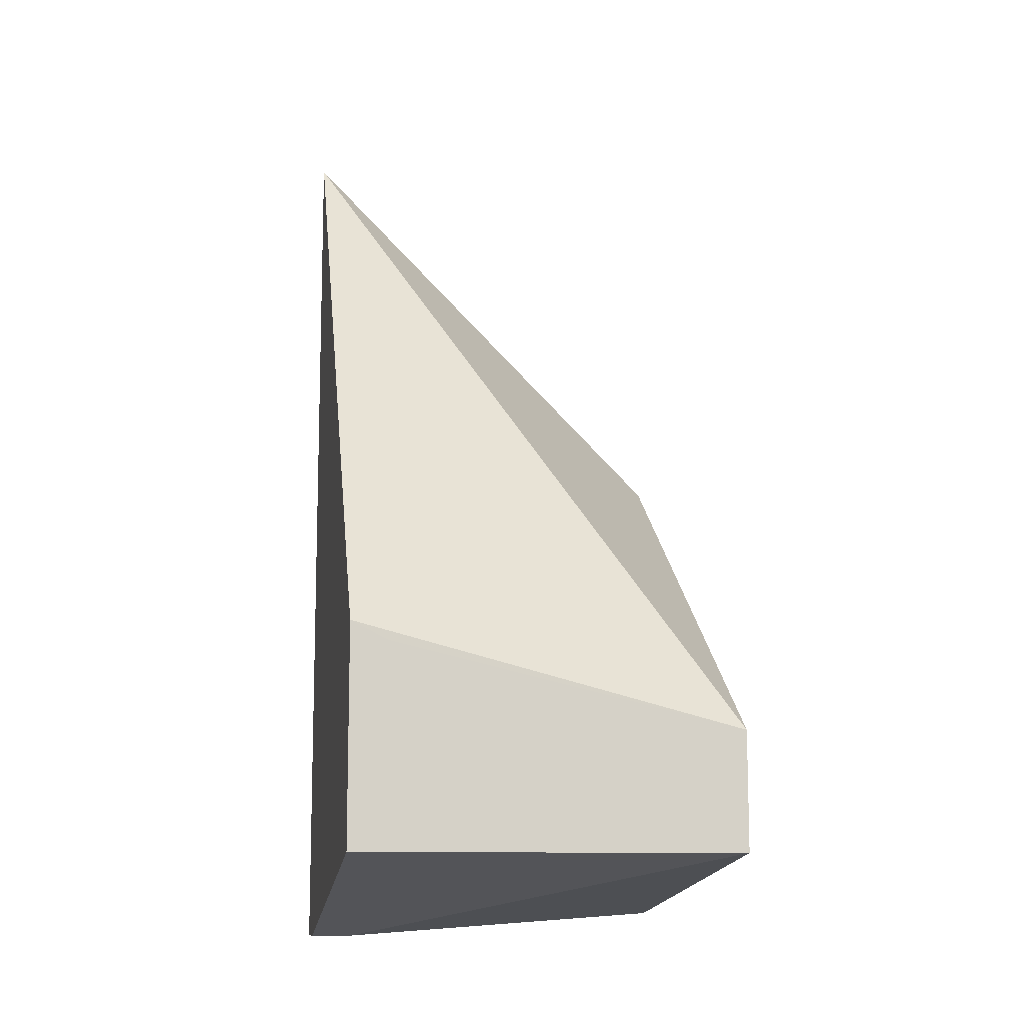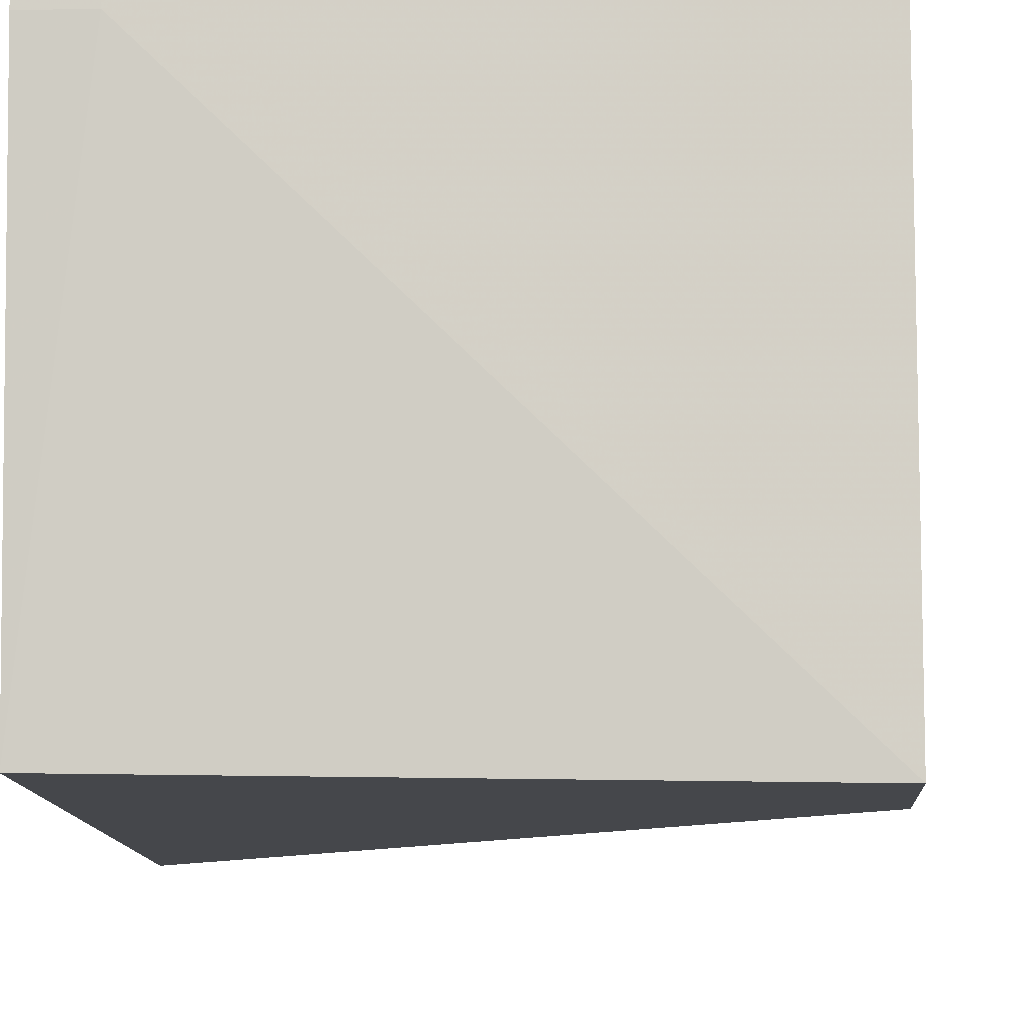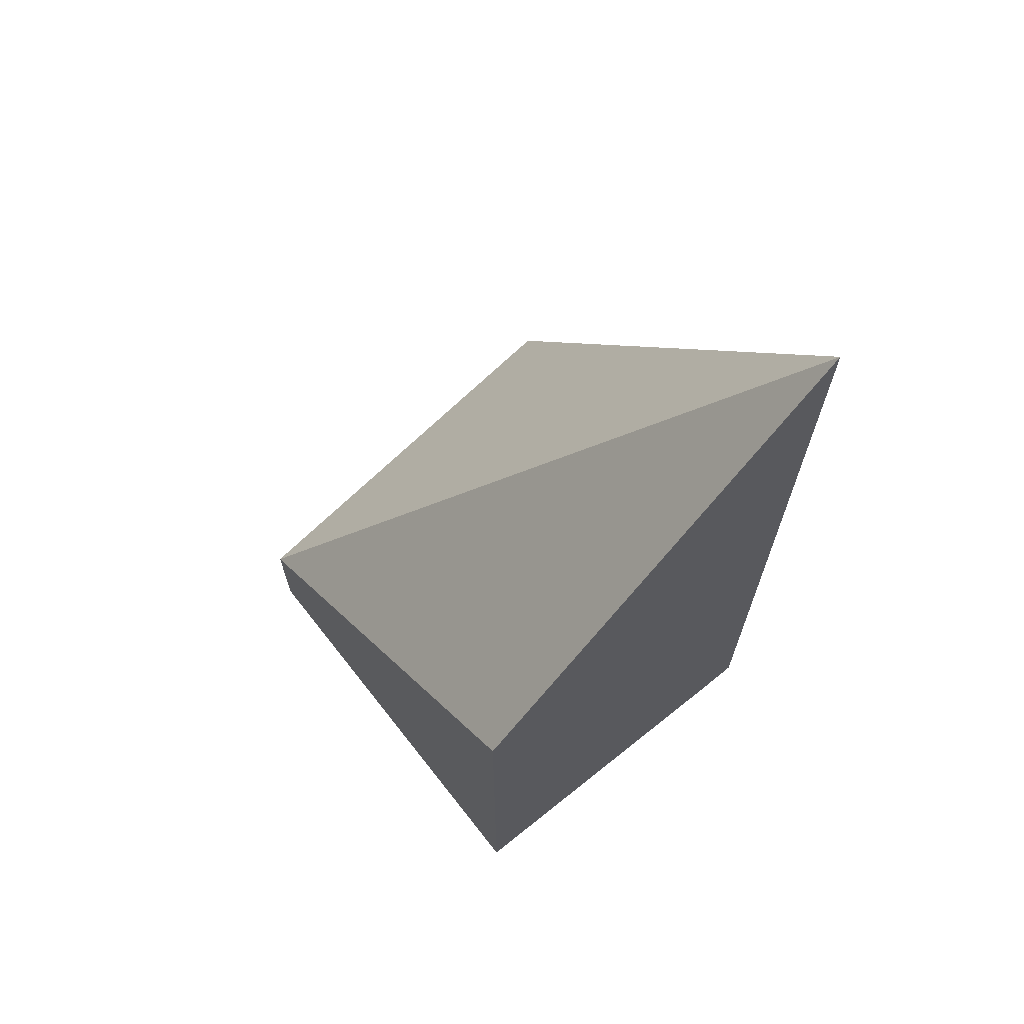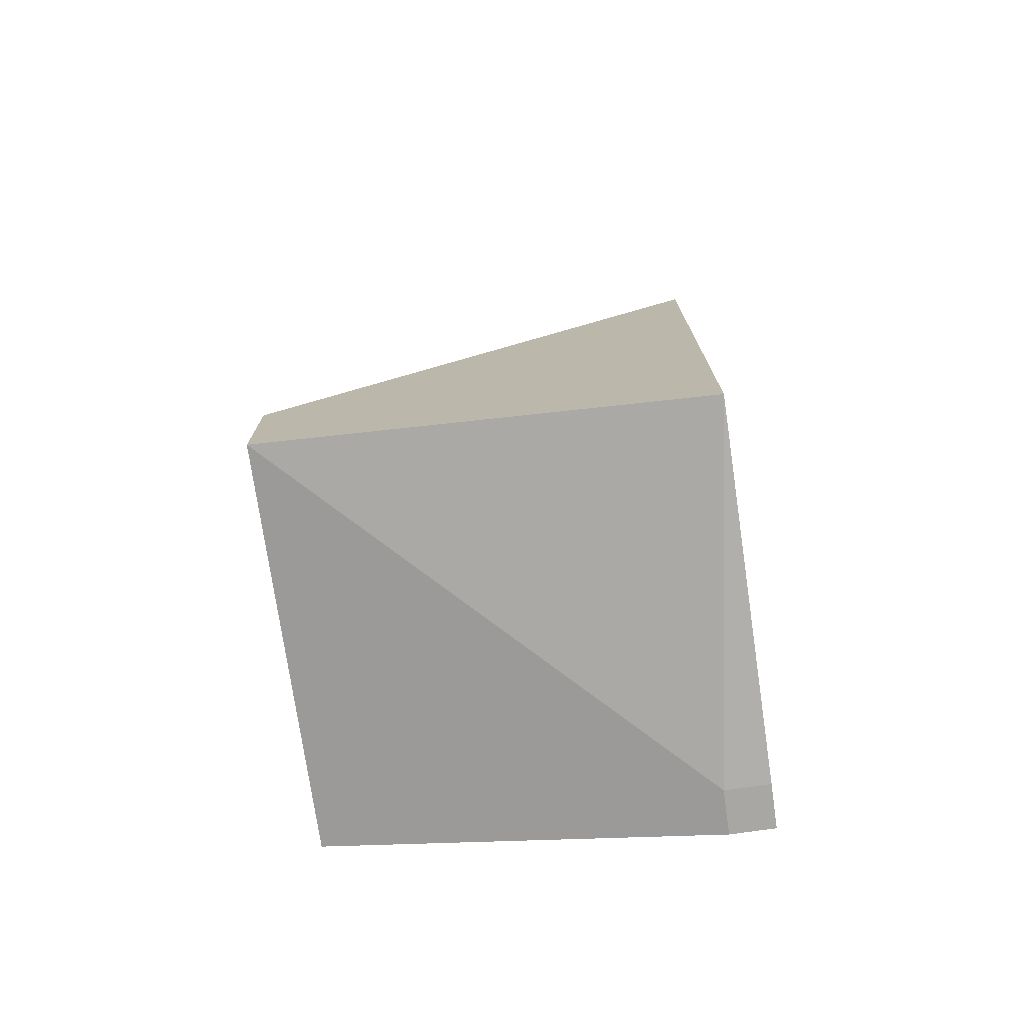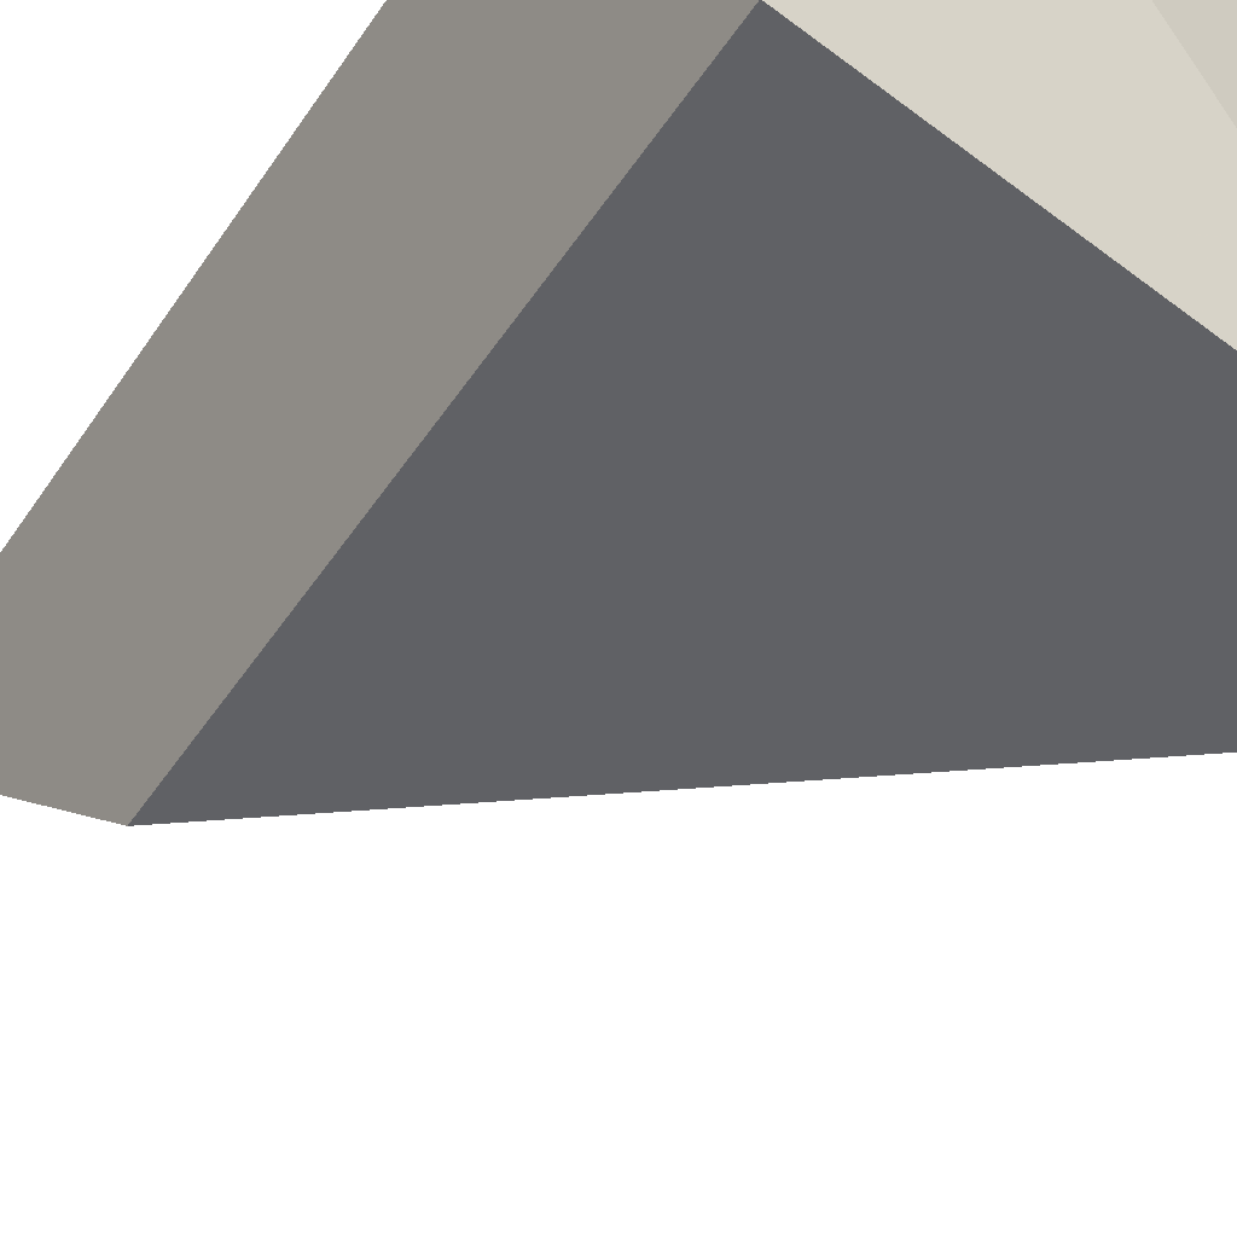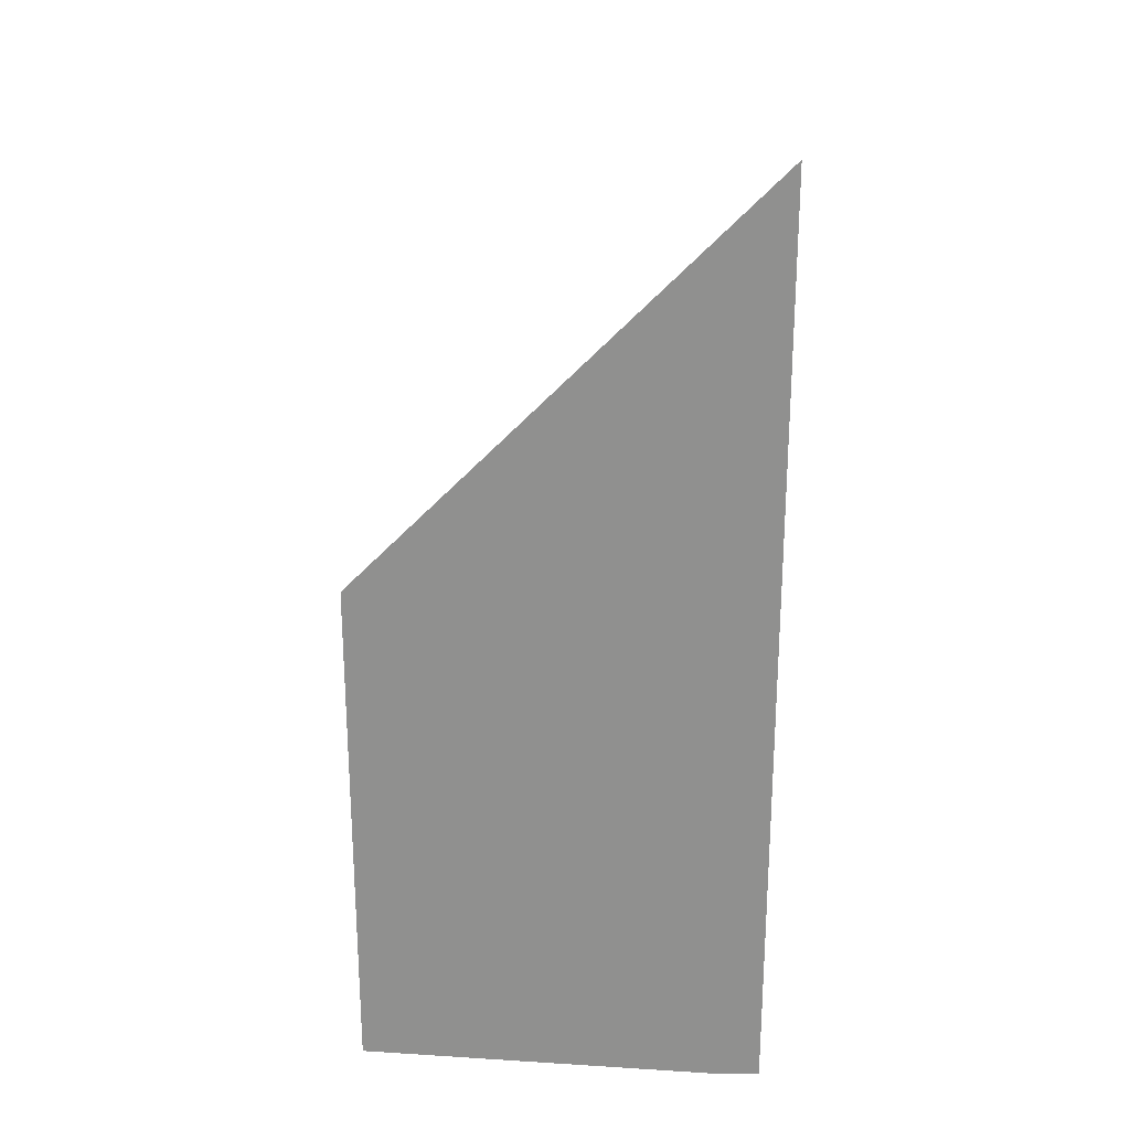
<metadata>
{"format":"obj","ext":"obj","renderer":"f3d","projection":"perspective","resolution":1024,"background":"white","views":[{"elev":-10.8,"azim":79.5,"up":"+Y"},{"elev":-10.3,"azim":2.8,"up":"+Z"},{"elev":68.3,"azim":-129.3,"up":"+Y"},{"elev":-74.5,"azim":-171.8,"up":"+Y"},{"elev":-48.4,"azim":-31.9,"up":"+Z"},{"elev":24.4,"azim":-88.9,"up":"+Y"}]}
</metadata>
<code>
v -0.3046 -0.618 0.1273
v -0.3046 -0.6469 0.0005083
v -0.3046 -0.6113 0.1406
v -0.3046 -0.6642 0.1406
v -0.3046 -0.6895 0.0005083
v -0.4539 -0.5336 0.0005083
v -0.4539 -0.394 0.1406
v -0.3046 -0.6895 0.1406
v -0.4387 -0.7208 0.1254
v -0.4539 -0.7127 0.0005083
v -0.4539 -0.7208 0.1406
v -0.4387 -0.7208 0.1406
v -0.4539 -0.7208 0.1254
f 3 8 4
f 9 12 11
f 6 11 7
f 6 13 11
f 6 10 13
f 5 9 10
f 5 12 9
f 5 8 12
f 9 13 10
f 3 12 8
f 9 11 13
f 3 7 11
f 2 7 3
f 2 6 7
f 2 10 6
f 2 5 10
f 1 5 2
f 1 8 5
f 1 4 8
f 1 3 4
f 1 2 3
f 3 11 12

</code>
